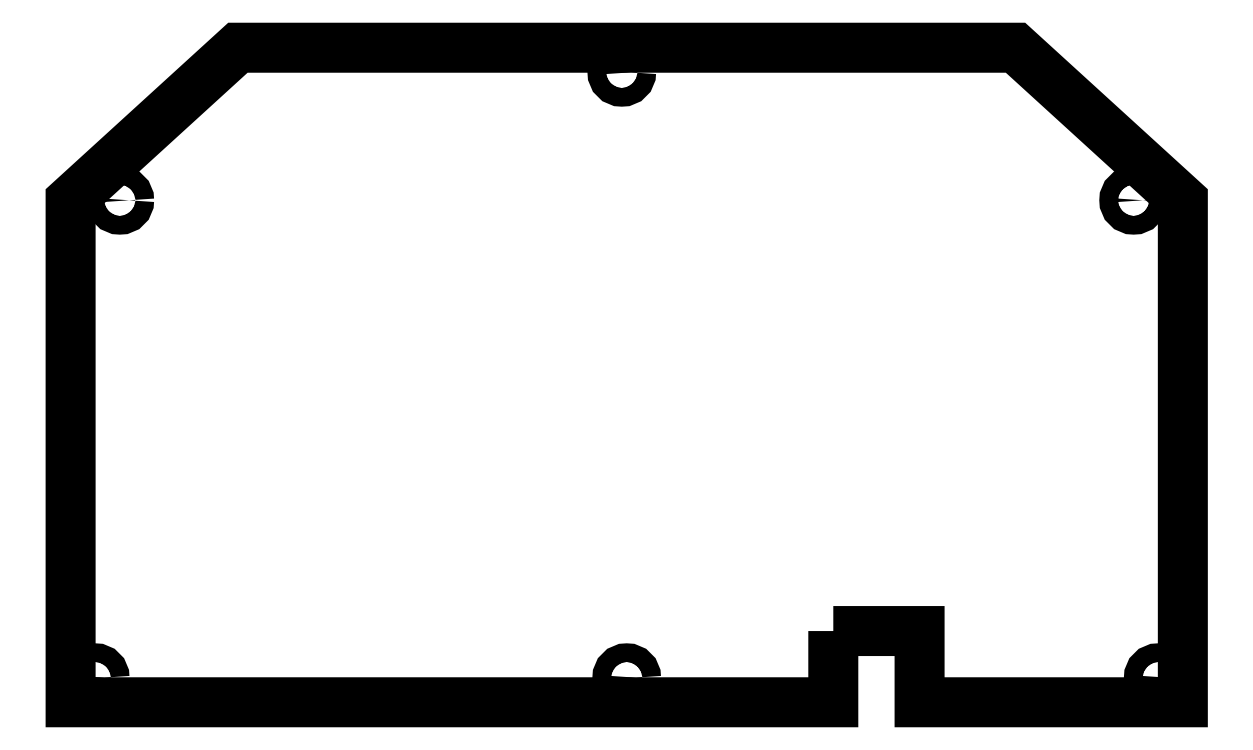
<metadata>
{"format":"dxf","ext":"dxf","renderer":"ezdxf+matplotlib","layout":"modelspace","background":"white","min_lineweight":24,"dpi":150}
</metadata>
<code>
0
SECTION
2
ENTITIES
0
LWPOLYLINE
8
0
90
10
70
1
43
0
10
246
20
-206
10
246
20
-217.5
10
123
20
-217.5
10
123
20
-136.5
10
150
20
-111.9
10
275.4
20
-111.9
10
302.4
20
-136.5
10
302.4
20
-217.5
10
260
20
-217.5
10
260
20
-206
0
CIRCLE
8
0
10
211.9
20
-115.9
30
0
40
1.5
210
0
220
0
230
1
0
CIRCLE
8
0
10
212.7
20
-213.5
30
0
40
1.5
210
0
220
0
230
1
0
CIRCLE
8
0
10
294.5
20
-136.5
30
0
40
1.5
210
0
220
0
230
1
0
CIRCLE
8
0
10
131
20
-136.5
30
0
40
1.5
210
0
220
0
230
1
0
CIRCLE
8
0
10
127
20
-213.5
30
0
40
1.5
210
0
220
0
230
1
0
CIRCLE
8
0
10
298.4
20
-213.5
30
0
40
1.5
210
0
220
0
230
1
0
ENDSEC
0
EOF

</code>
